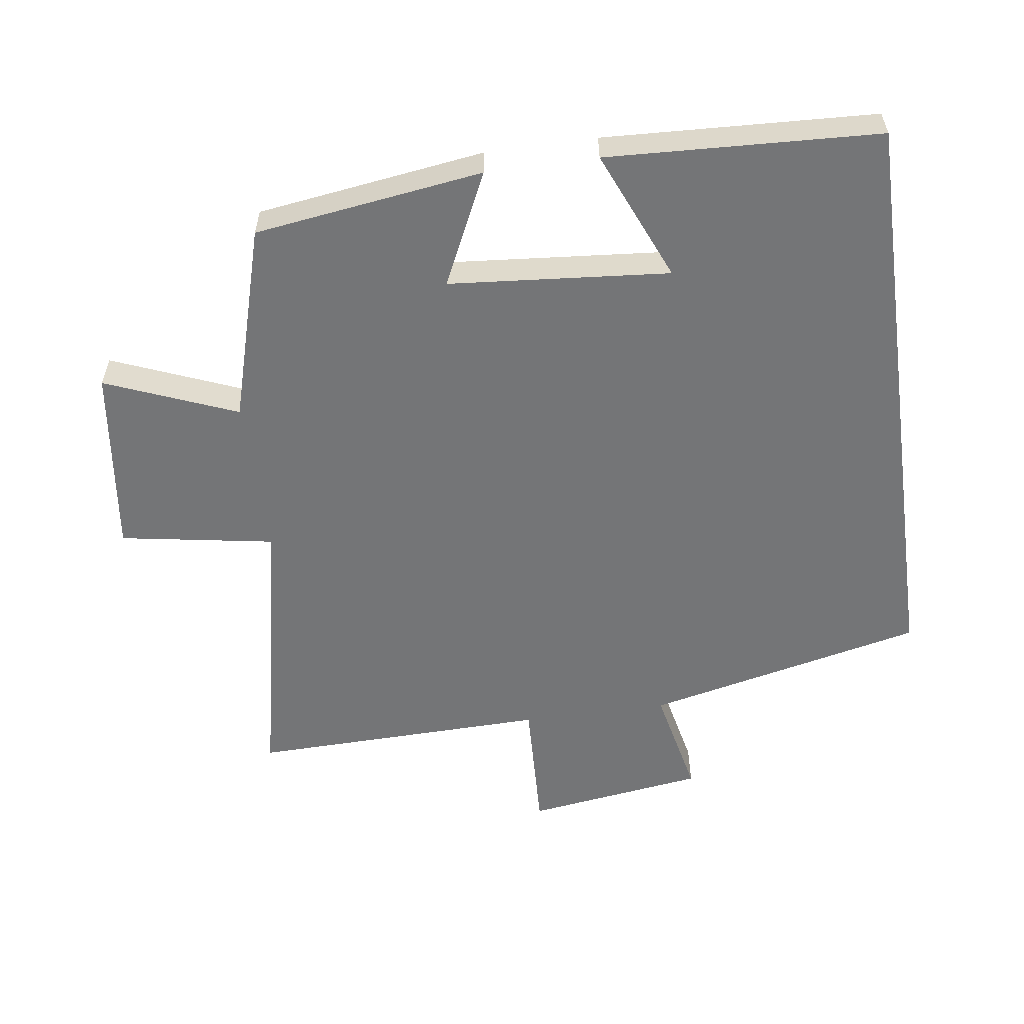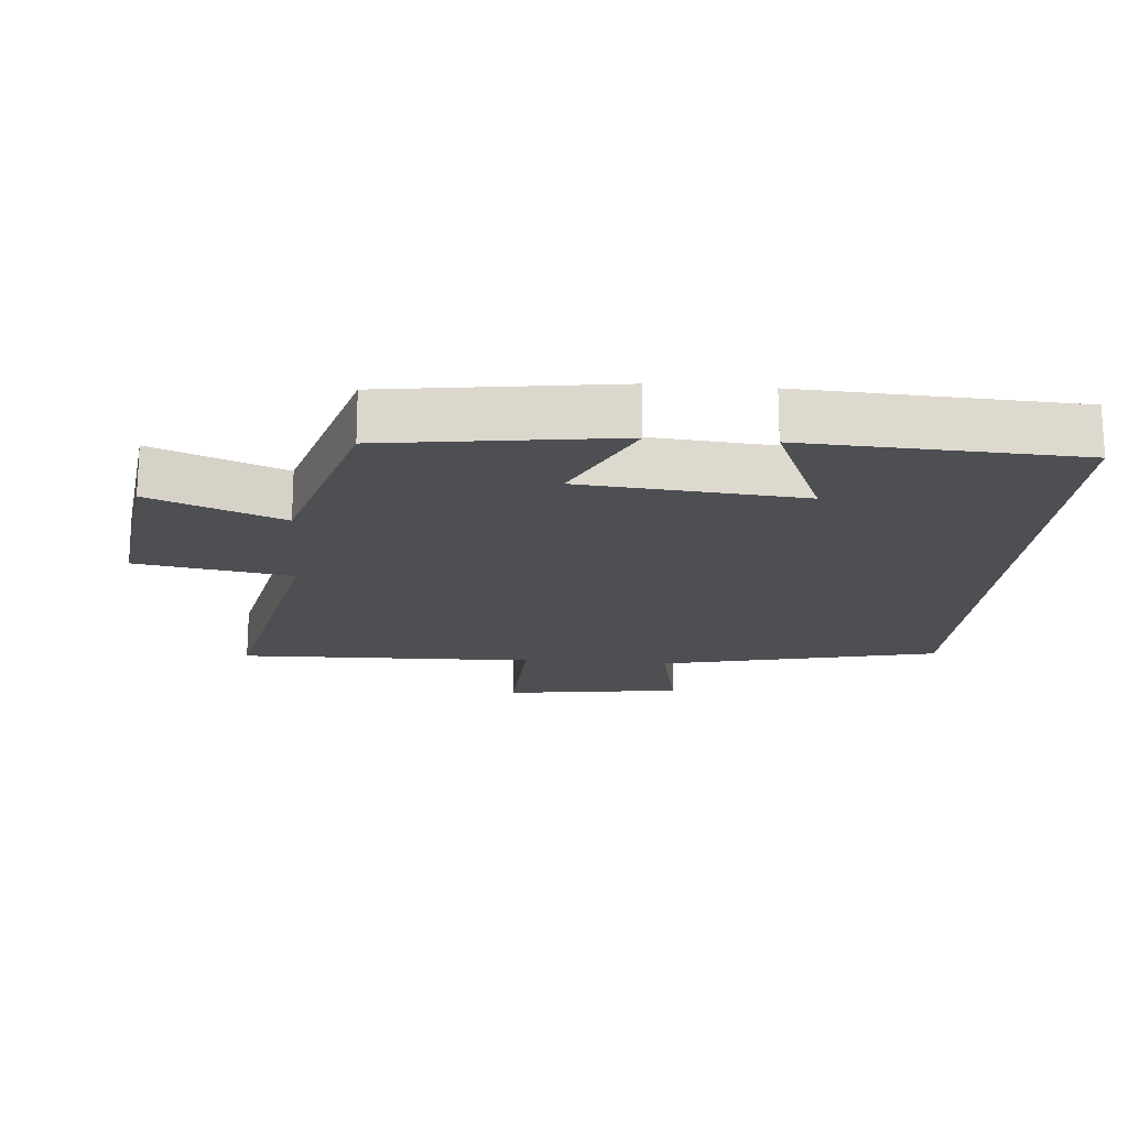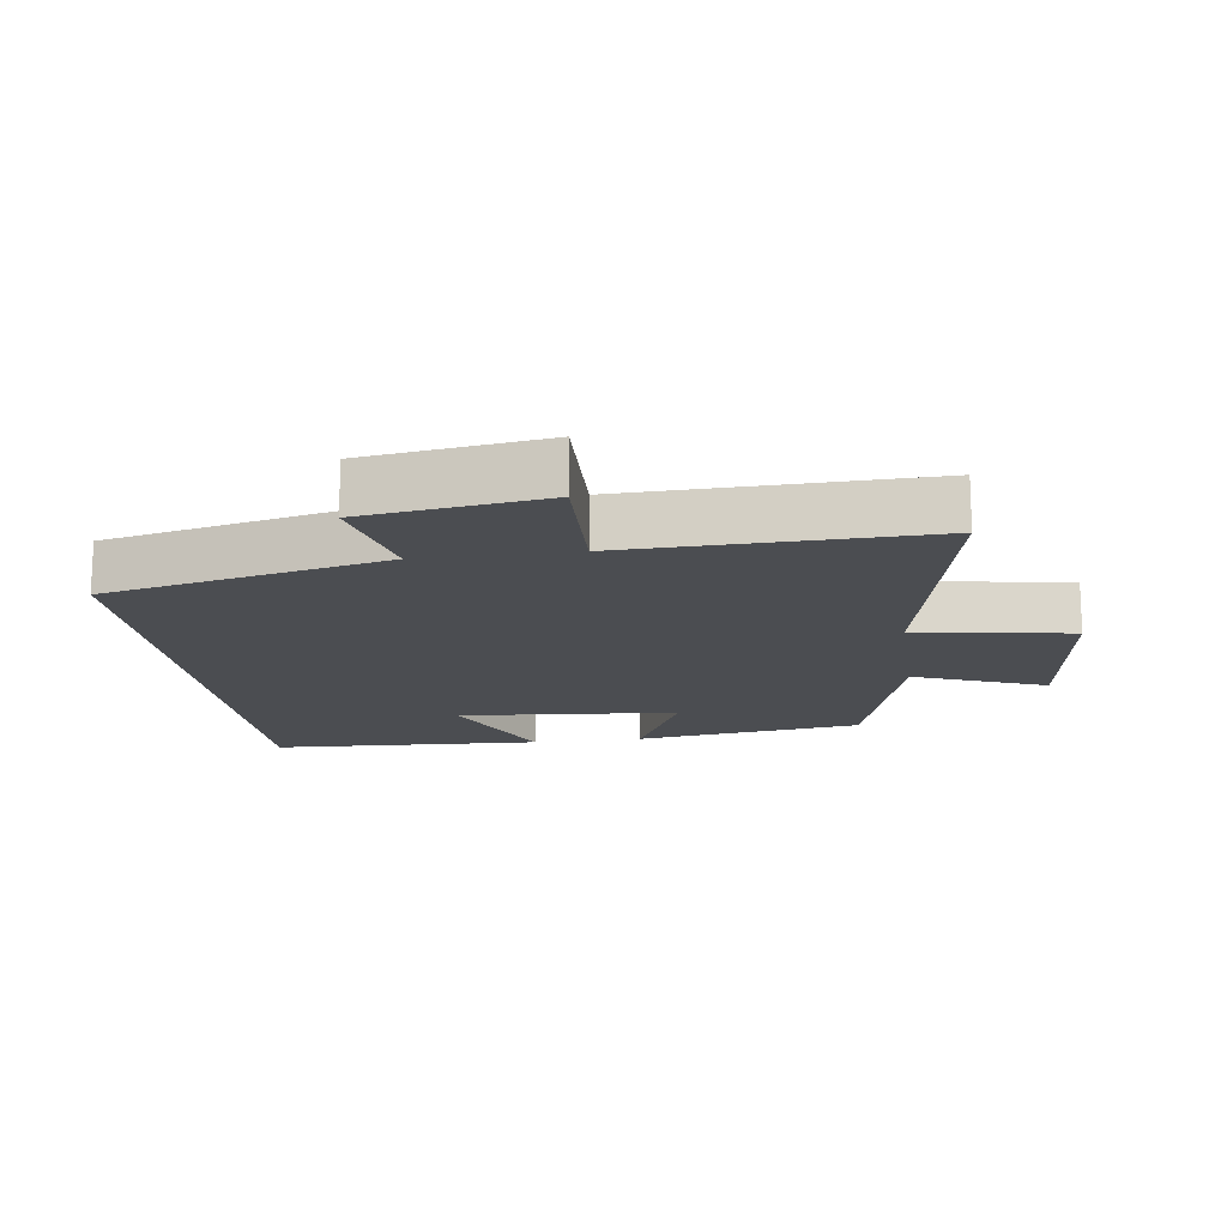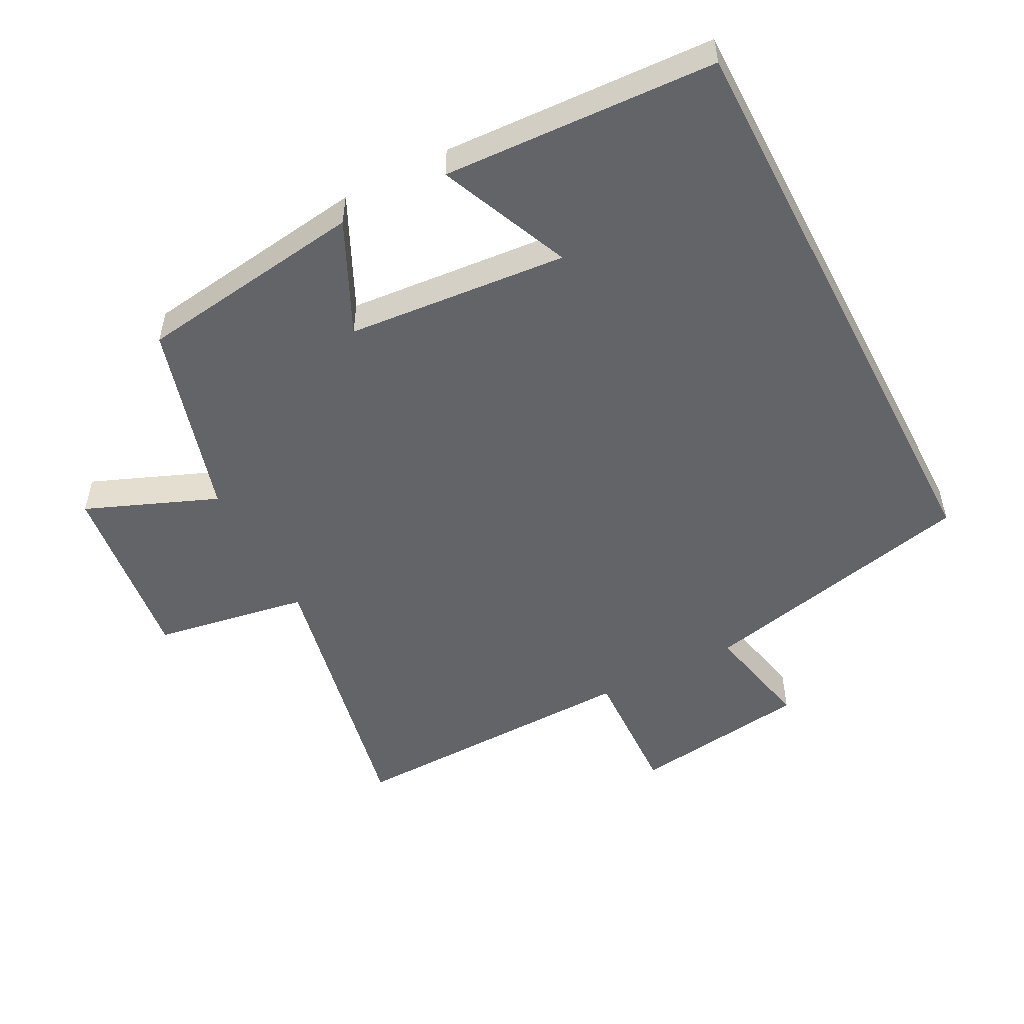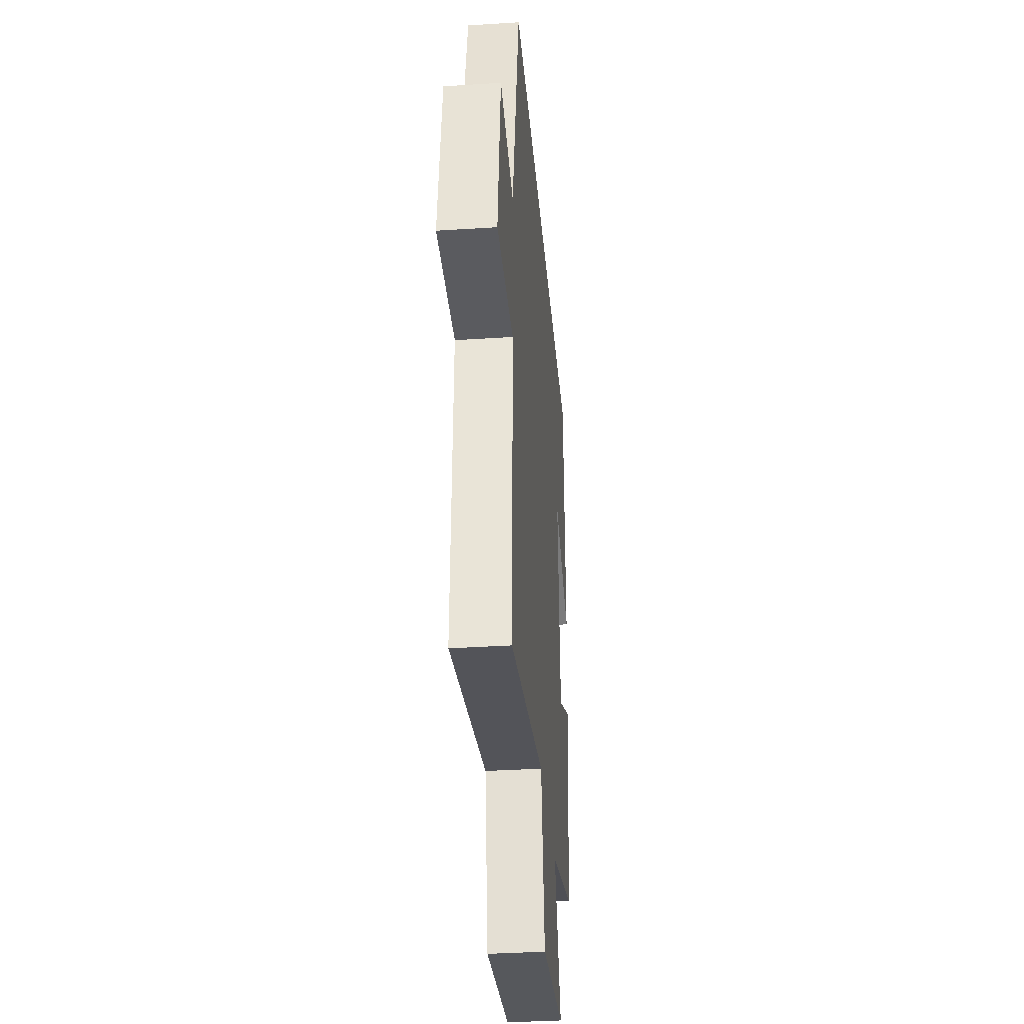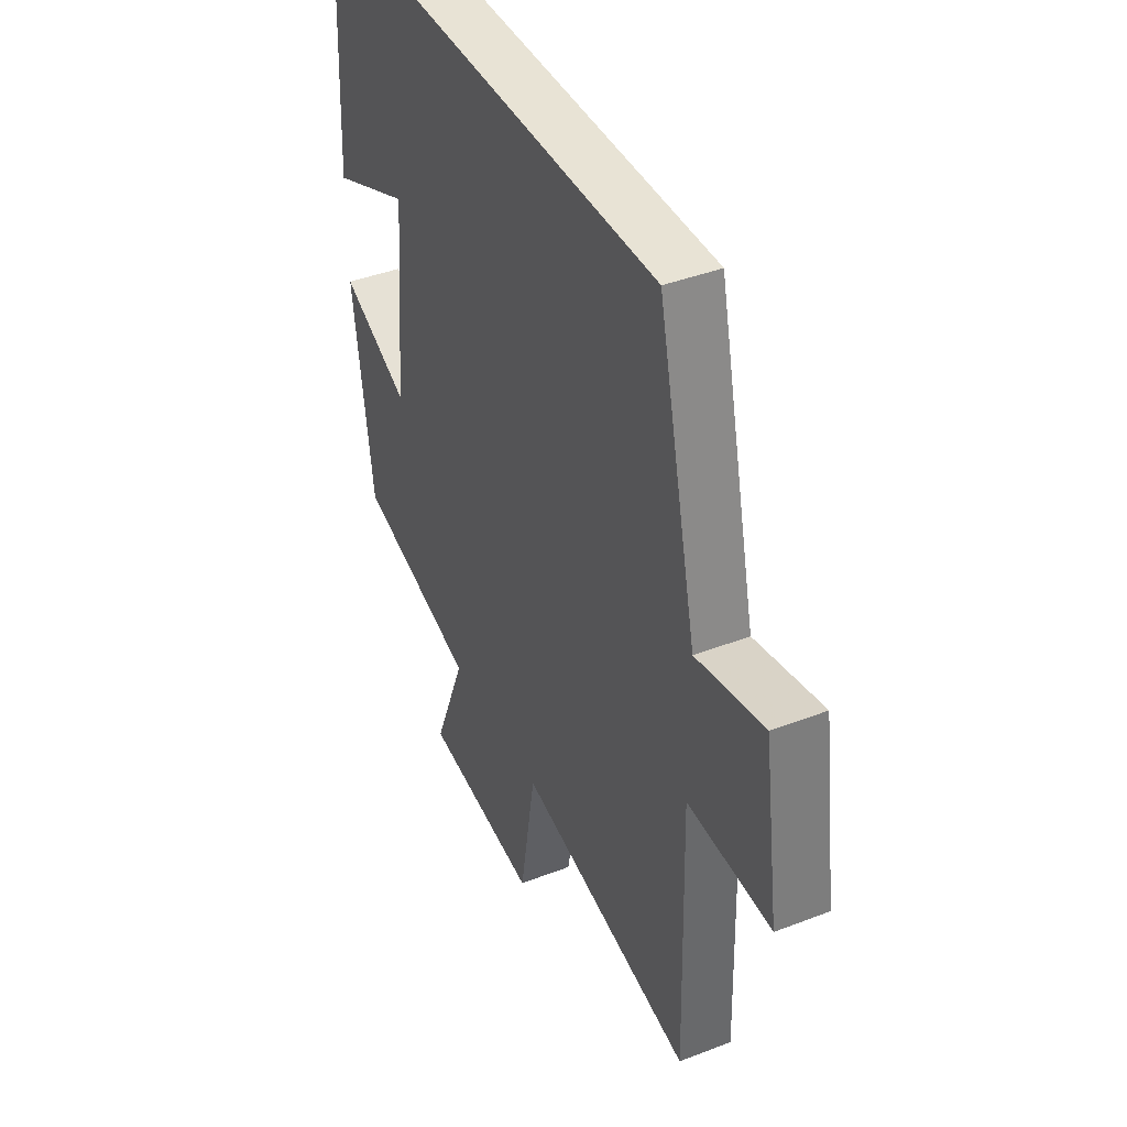
<metadata>
{"format":"obj","ext":"obj","renderer":"f3d","projection":"perspective","resolution":1024,"background":"white","views":[{"elev":-56.5,"azim":-82.1,"up":"+Y"},{"elev":-18.0,"azim":-94.9,"up":"+Y"},{"elev":-15.6,"azim":98.0,"up":"+Y"},{"elev":-51.3,"azim":-62.5,"up":"+Y"},{"elev":-35.6,"azim":94.9,"up":"+Z"},{"elev":41.1,"azim":64.8,"up":"+Z"}]}
</metadata>
<code>
v 0.404 0.07 0.5
v 0.5 0.07 0.081
v 0.667 0.07 0.117
v 0.705 0.07 -0.151
v 0.5 0.07 -0.143
v 0.511 0.07 -0.589
v 0.083 0.07 -0.5
v 0.044 0.07 -0.732
v -0.238 0.07 -0.696
v -0.159 0.07 -0.5
v -0.452 0.07 -0.415
v -0.5 0.07 -0.073
v -0.332 0.07 -0.153
v -0.304 0.07 0.177
v -0.5 0.07 0.093
v -0.481 0.07 0.5
v 0.404 0 0.5
v 0.5 0 0.081
v 0.667 0 0.117
v 0.705 0 -0.151
v 0.5 0 -0.143
v 0.511 0 -0.589
v 0.083 0 -0.5
v 0.044 0 -0.732
v -0.238 0 -0.696
v -0.159 0 -0.5
v -0.452 0 -0.415
v -0.5 0 -0.073
v -0.332 0 -0.153
v -0.304 0 0.177
v -0.5 0 0.093
v -0.481 0 0.5
f 14 15 16 1
f 13 14 1 2
f 10 11 12 13
f 10 13 2 3
f 7 8 9 10
f 7 10 3
f 5 6 7
f 5 7 3
f 3 4 5
f 17 32 31 30
f 18 17 30 29
f 29 28 27 26
f 19 18 29 26
f 26 25 24 23
f 19 26 23
f 23 22 21
f 19 23 21
f 21 20 19
f 1 17 18 2
f 2 18 19 3
f 3 19 20 4
f 4 20 21 5
f 5 21 22 6
f 6 22 23 7
f 7 23 24 8
f 8 24 25 9
f 9 25 26 10
f 10 26 27 11
f 11 27 28 12
f 12 28 29 13
f 13 29 30 14
f 14 30 31 15
f 15 31 32 16
f 16 32 17 1

</code>
